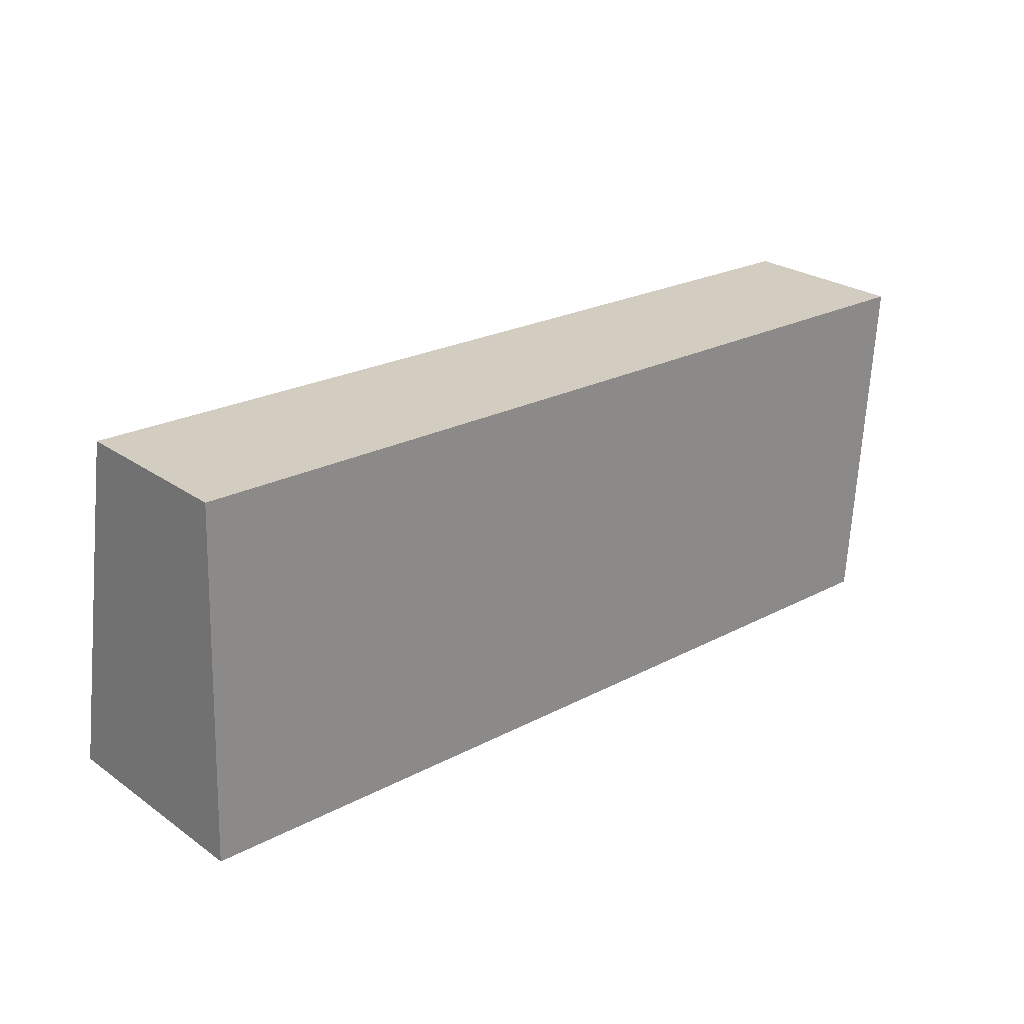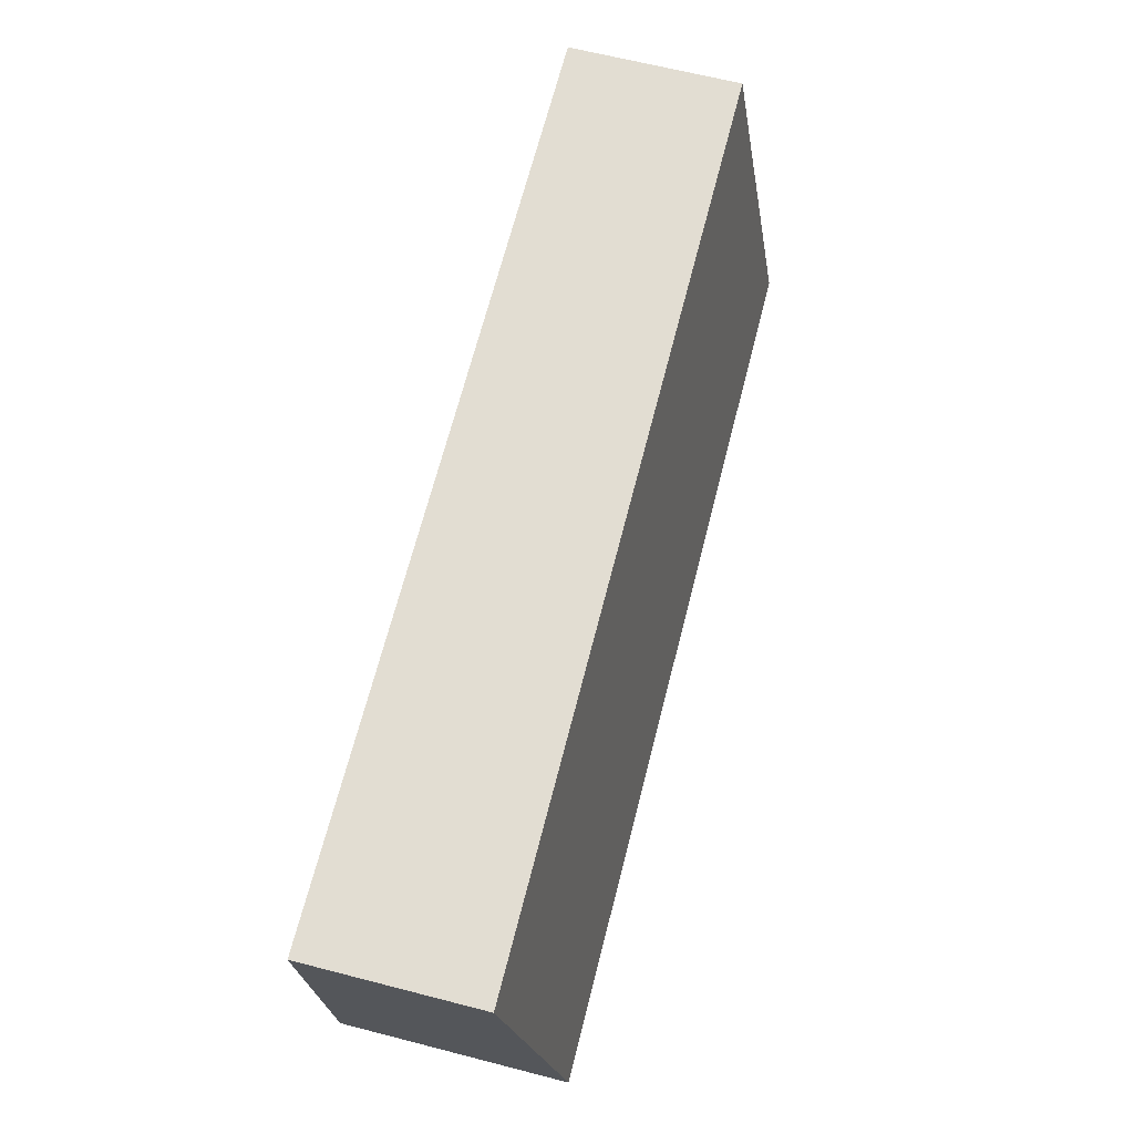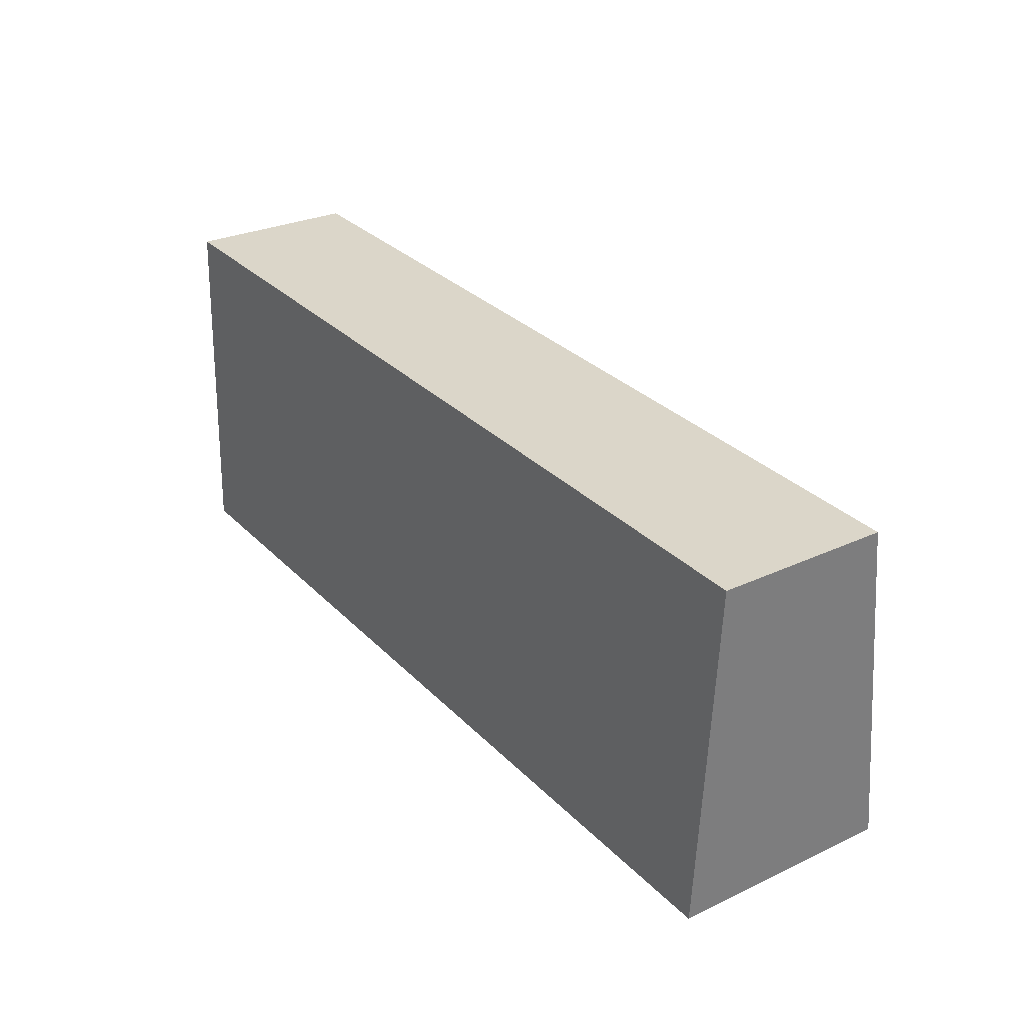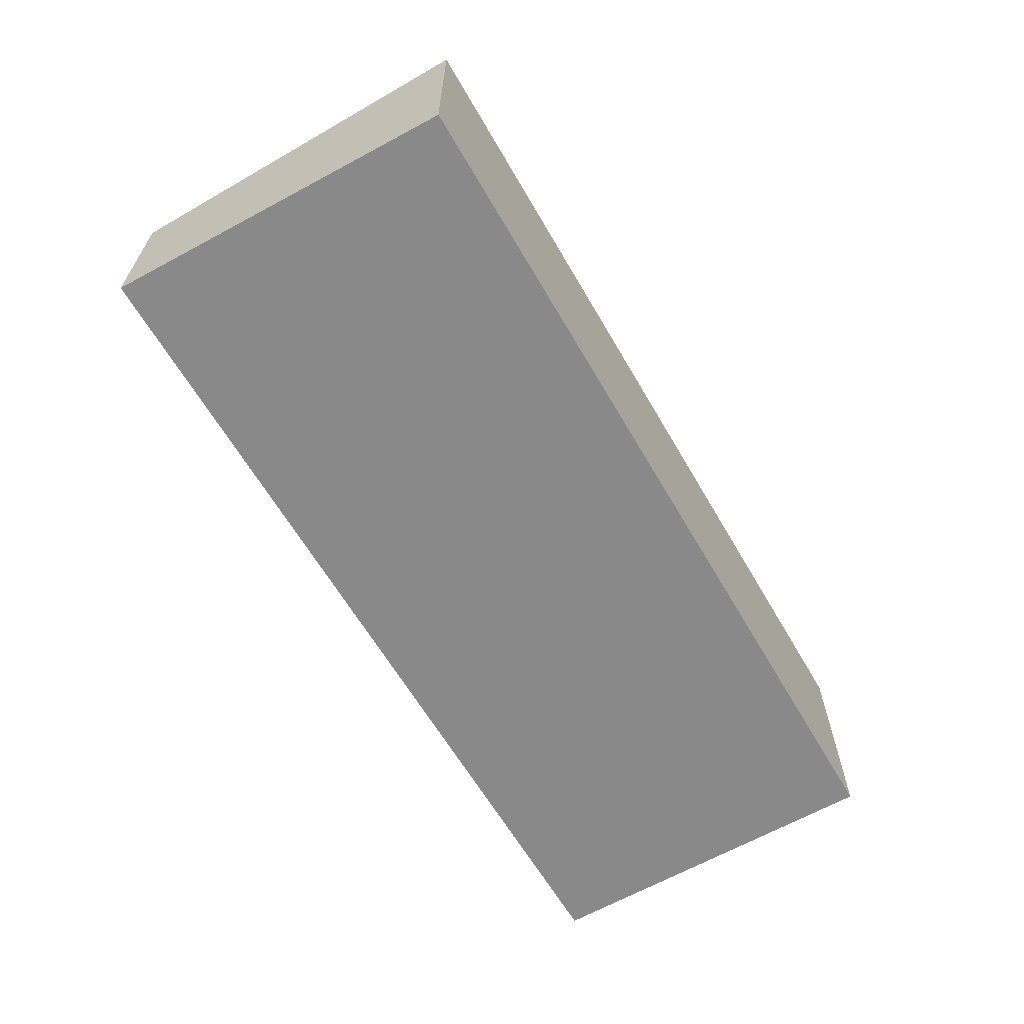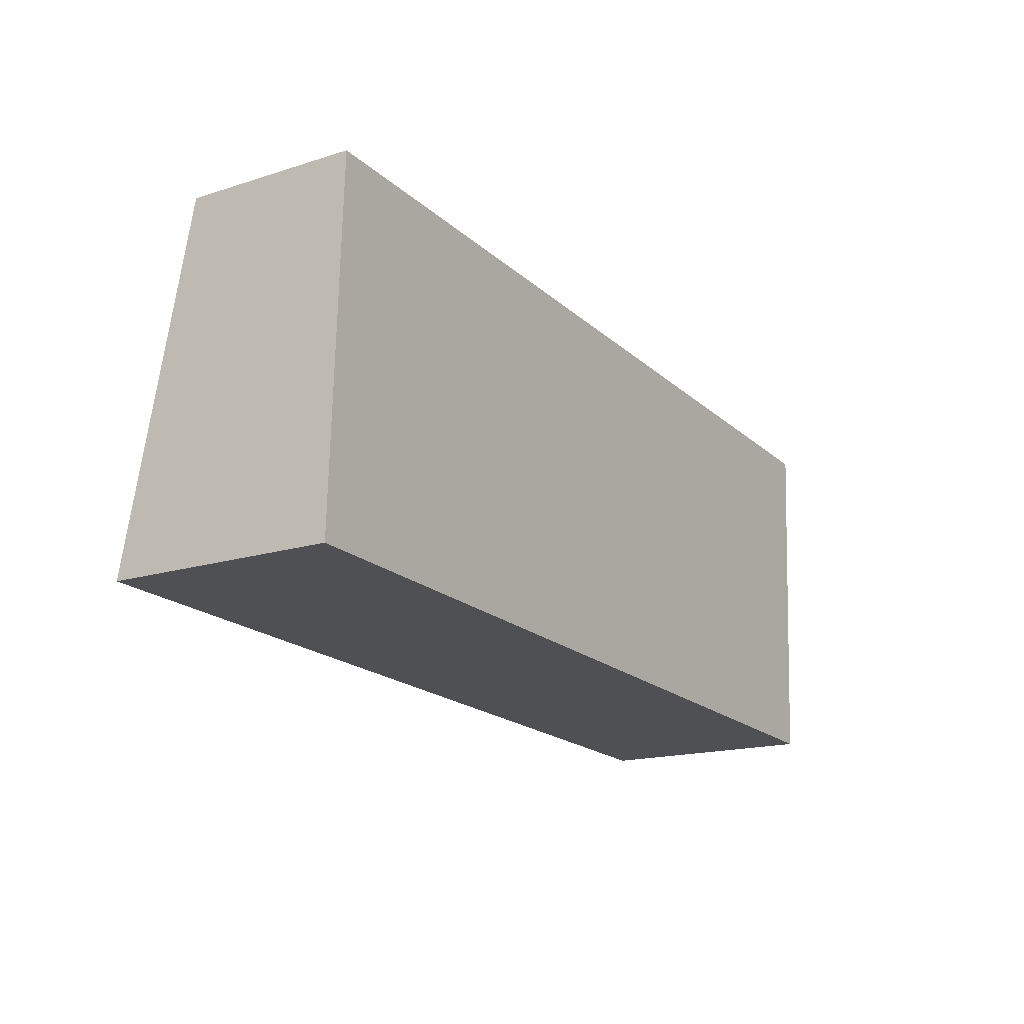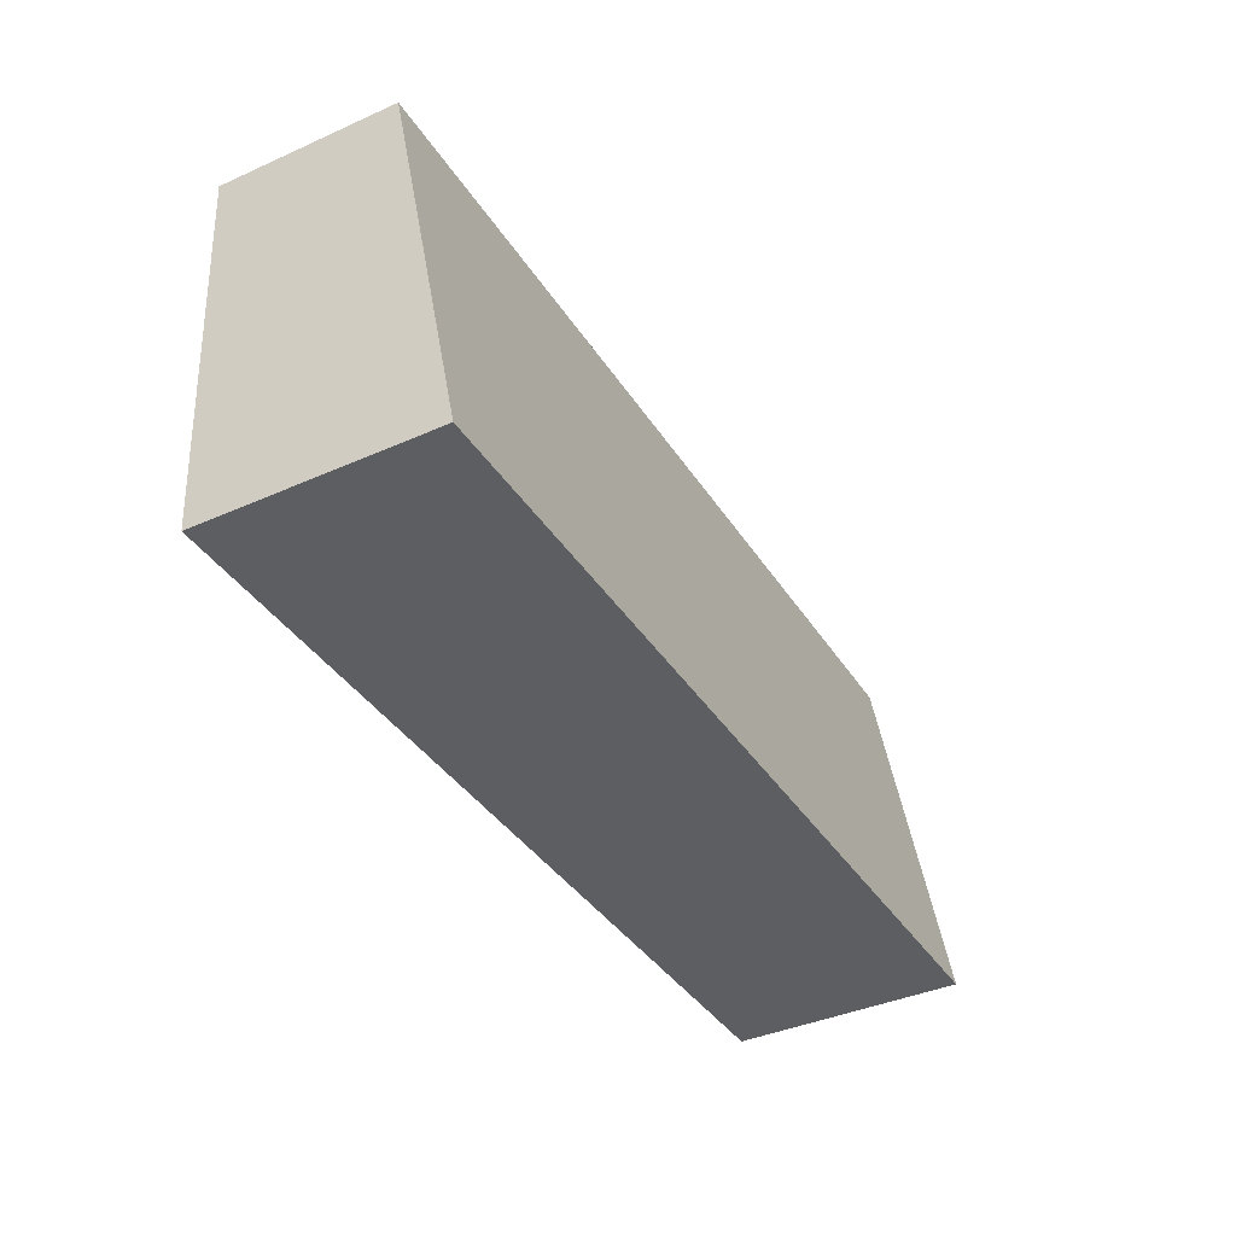
<metadata>
{"format":"obj","ext":"obj","renderer":"f3d","projection":"perspective","resolution":1024,"background":"white","views":[{"elev":25.8,"azim":-42.2,"up":"+Z"},{"elev":66.0,"azim":104.4,"up":"+Z"},{"elev":28.0,"azim":54.6,"up":"+Z"},{"elev":-63.1,"azim":122.2,"up":"+Y"},{"elev":-16.9,"azim":-57.6,"up":"+Z"},{"elev":-39.9,"azim":118.8,"up":"+Z"}]}
</metadata>
<code>
v  14.89 3.775 -0.53
v  0.226 2.851 5.917
v  15.27 2.851 5.381
v  0 3.775 2.312e-16
v  0.024 3.677 0.63
v  0.226 -3.623e-16 5.917
v  15.27 -3.295e-16 5.381
v  14.89 3.245e-17 -0.53
v  0 0 0
v  0.024 -3.858e-17 0.63
g defaultobject
f 1 2 3
f 2 1 4
f 2 4 5
f 6 3 2
f 3 6 7
f 3 8 1
f 8 3 7
f 8 4 1
f 4 8 9
f 9 5 4
f 5 9 2
f 2 9 6
f 6 9 10
f 6 8 7
f 8 6 10
f 8 10 9

</code>
